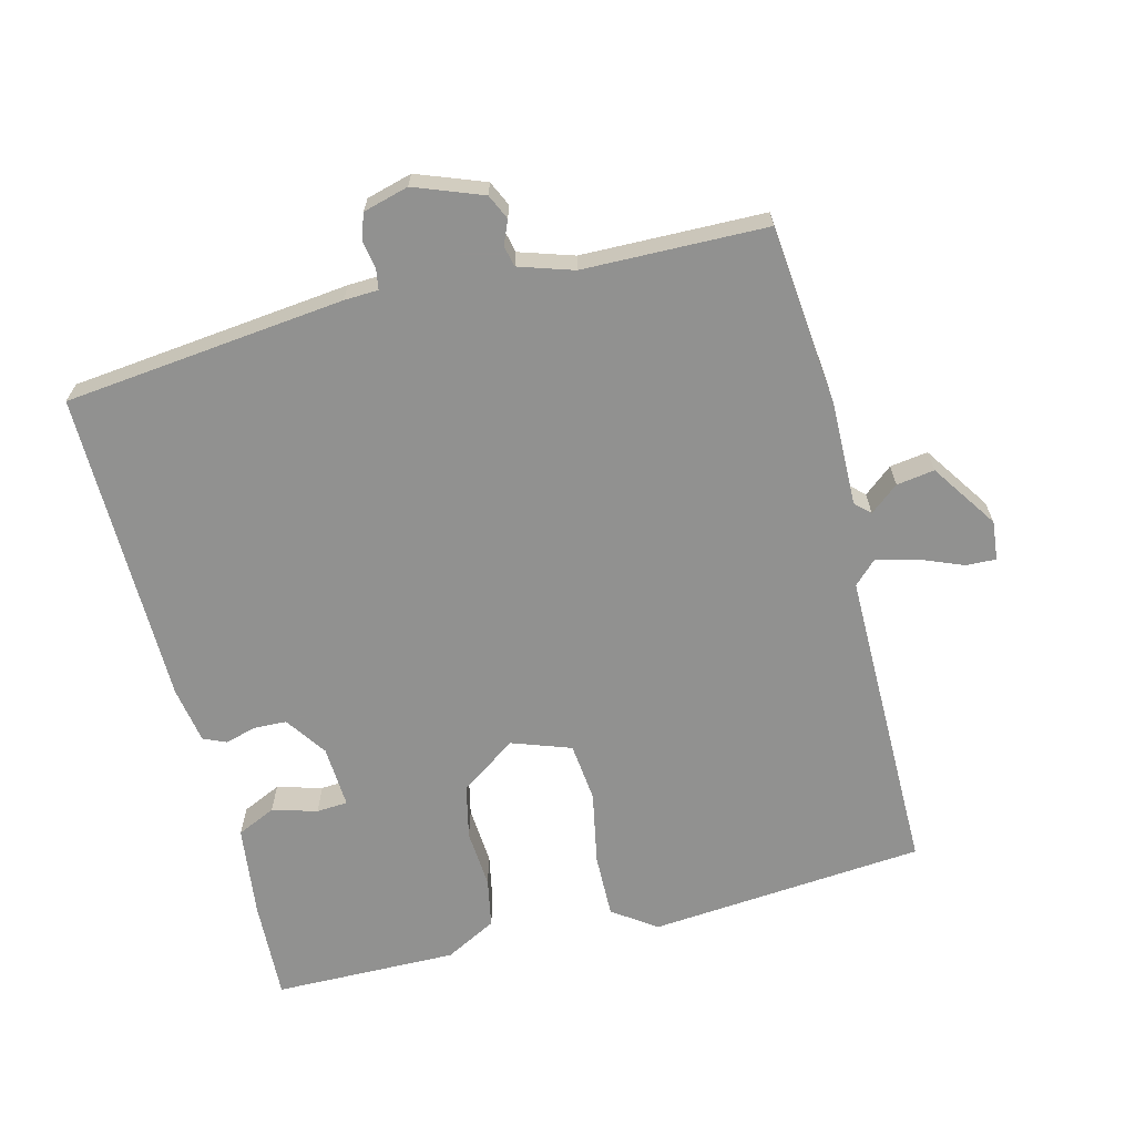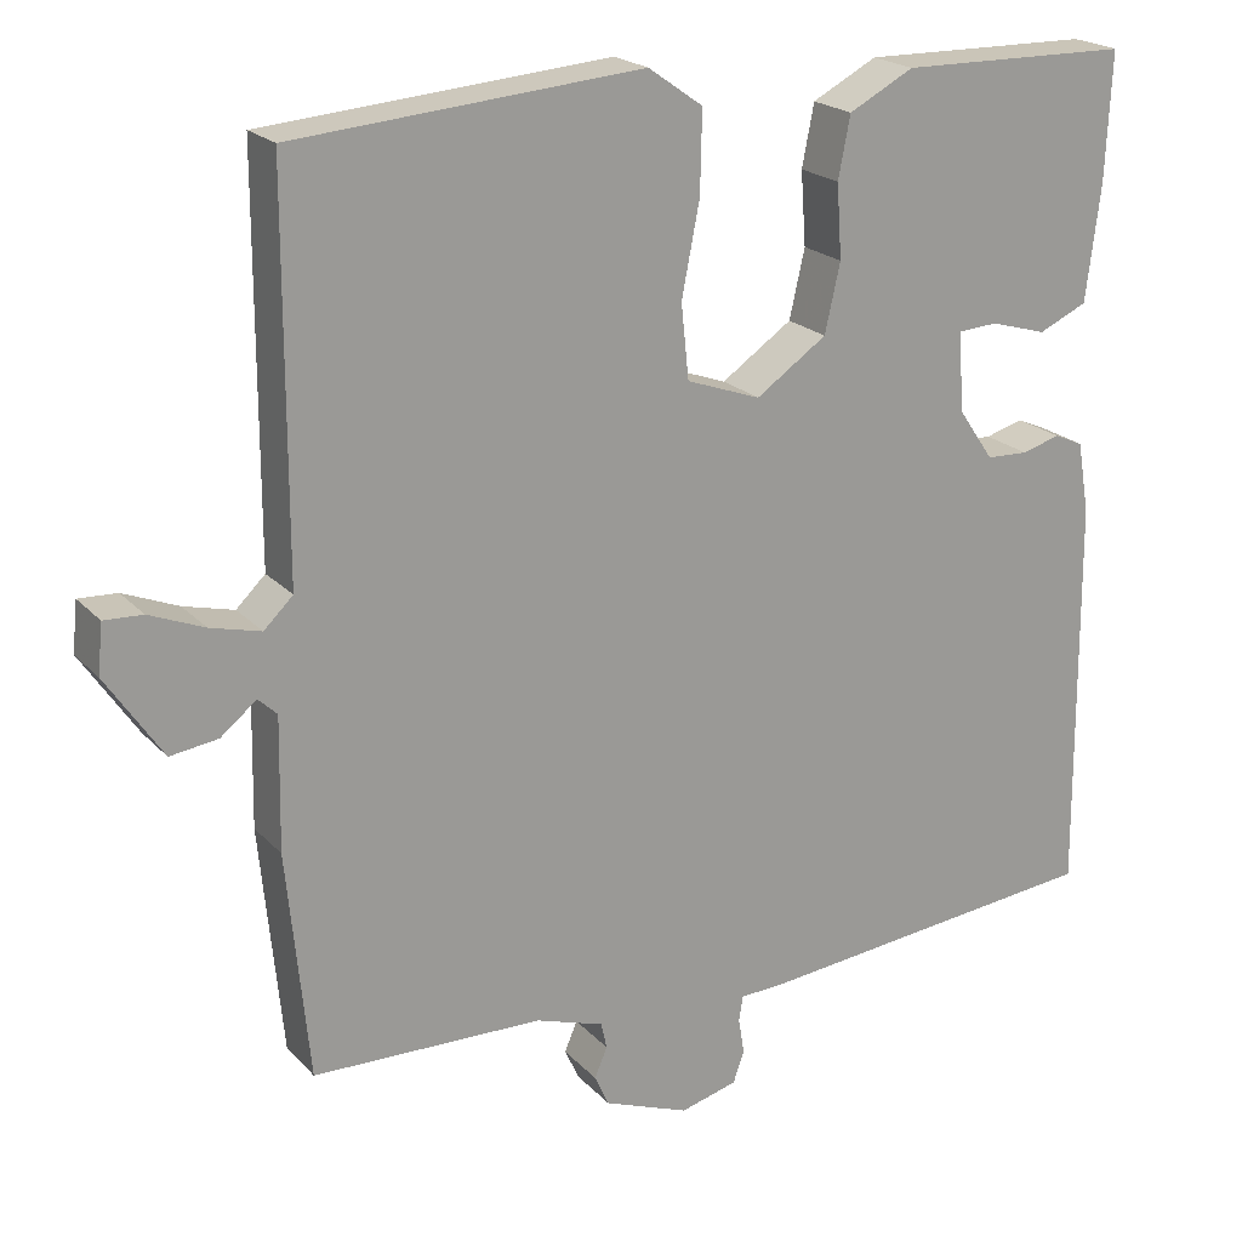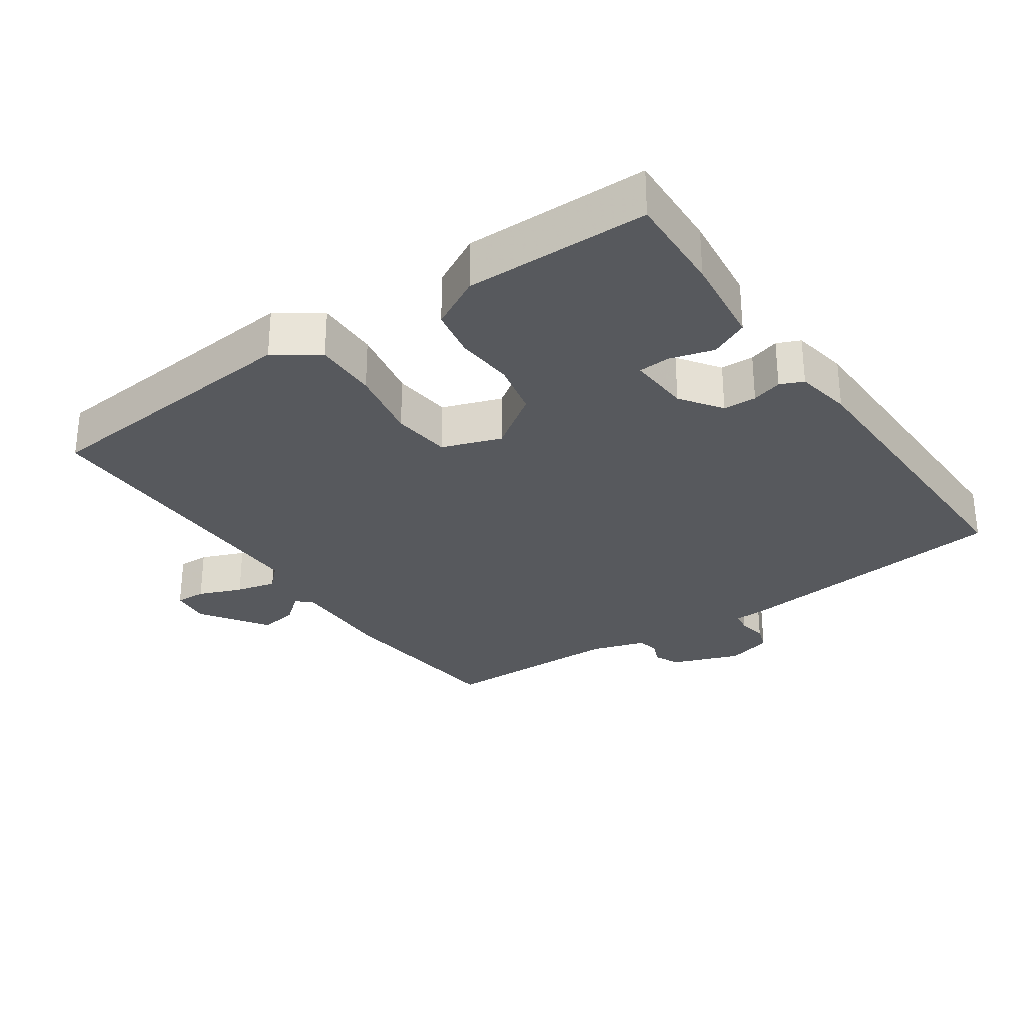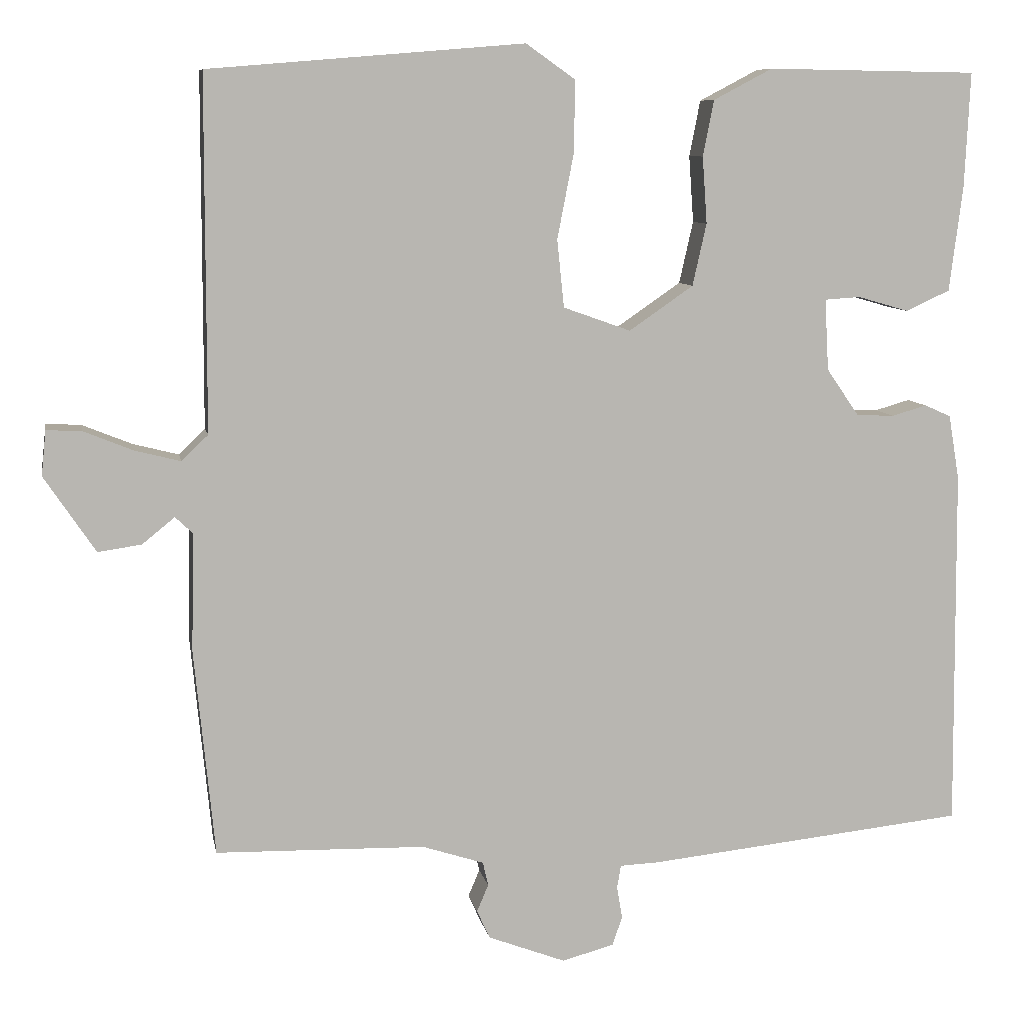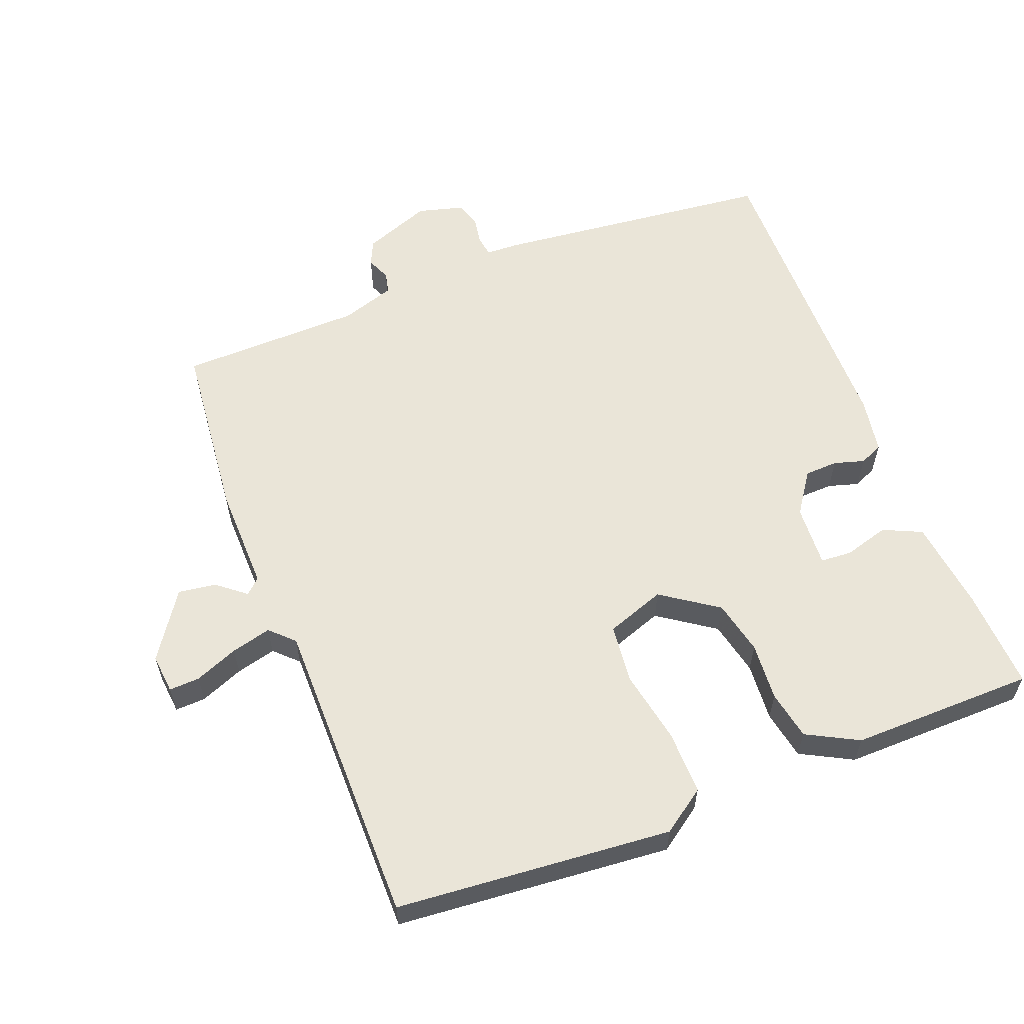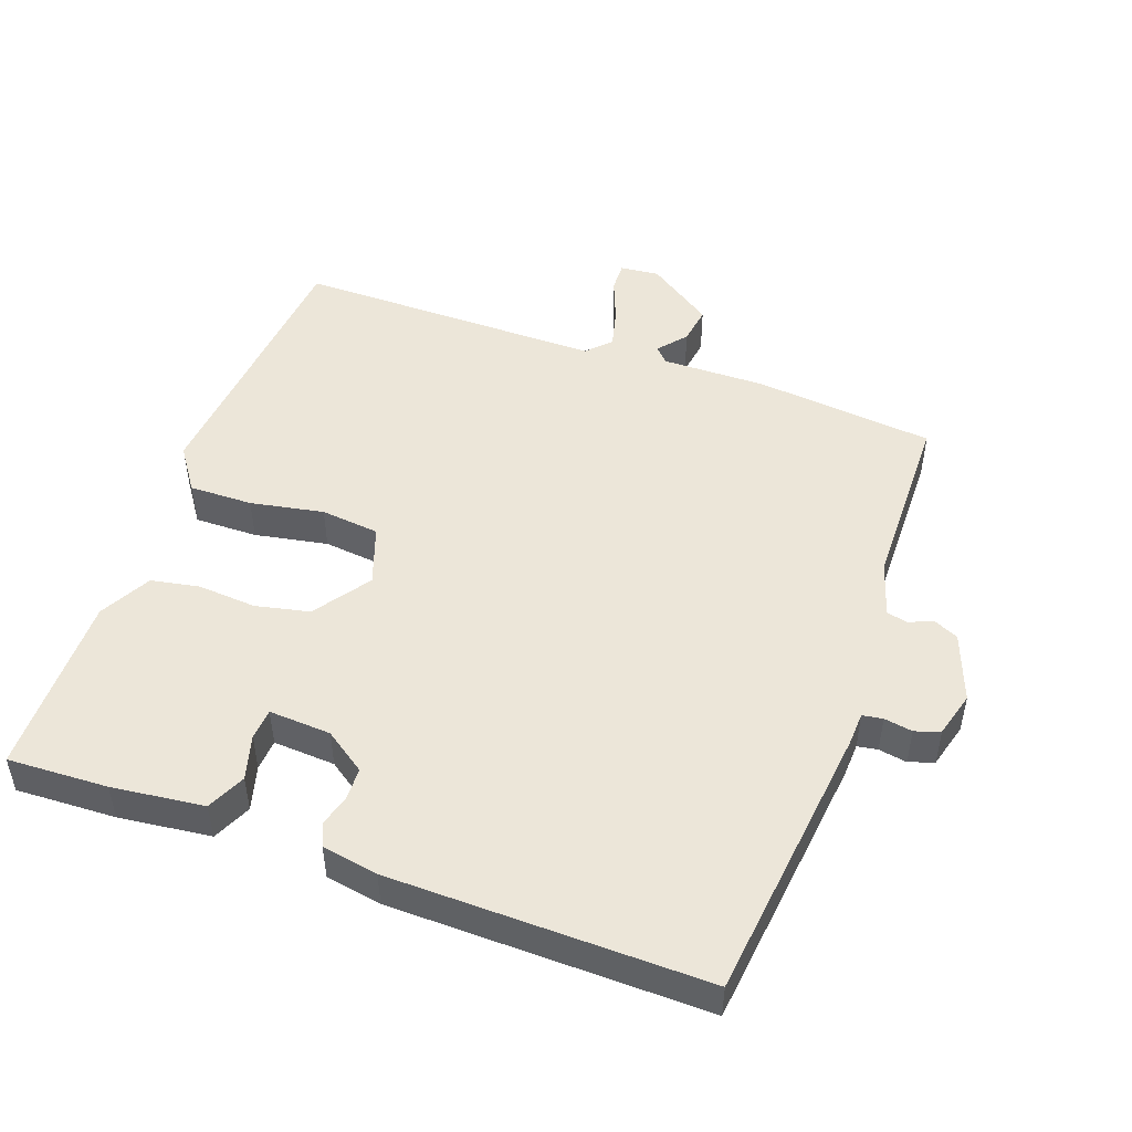
<metadata>
{"format":"obj","ext":"obj","renderer":"f3d","projection":"perspective","resolution":1024,"background":"white","views":[{"elev":-66.0,"azim":-165.6,"up":"+Y"},{"elev":20.8,"azim":-29.7,"up":"+Z"},{"elev":-29.6,"azim":35.0,"up":"+Y"},{"elev":8.5,"azim":-10.4,"up":"+Z"},{"elev":59.1,"azim":-21.1,"up":"+Y"},{"elev":49.0,"azim":110.2,"up":"+Y"}]}
</metadata>
<code>
v -0.5 0.07 -0.5
v -0.526 0.07 -0.234
v -0.523 0.07 -0.08
v -0.545 0.07 -0.059
v -0.587 0.07 -0.093
v -0.643 0.07 -0.101
v -0.709 0.07 -0.003
v -0.703 0.07 0.055
v -0.658 0.07 0.053
v -0.594 0.07 0.027
v -0.535 0.07 0.012
v -0.501 0.07 0.045
v -0.5 0.07 0.5
v -0.093 0.07 0.534
v -0.029 0.07 0.489
v -0.031 0.07 0.395
v -0.052 0.07 0.287
v -0.043 0.07 0.2
v 0.044 0.07 0.169
v 0.127 0.07 0.226
v 0.145 0.07 0.306
v 0.139 0.07 0.392
v 0.153 0.07 0.464
v 0.229 0.07 0.504
v 0.5 0.07 0.5
v 0.493 0.07 0.352
v 0.476 0.07 0.216
v 0.419 0.07 0.19
v 0.353 0.07 0.209
v 0.307 0.07 0.206
v 0.312 0.07 0.114
v 0.354 0.07 0.053
v 0.403 0.07 0.051
v 0.448 0.07 0.064
v 0.482 0.07 0.049
v 0.496 0.07 -0.034
v 0.5 0.07 -0.5
v 0.087 0.07 -0.544
v 0.037 0.07 -0.546
v 0.032 0.07 -0.576
v 0.039 0.07 -0.618
v 0.026 0.07 -0.655
v -0.041 0.07 -0.673
v -0.141 0.07 -0.635
v -0.158 0.07 -0.598
v -0.143 0.07 -0.563
v -0.15 0.07 -0.532
v -0.23 0.07 -0.506
v -0.5 0 -0.5
v -0.526 0 -0.234
v -0.523 0 -0.08
v -0.545 0 -0.059
v -0.587 0 -0.093
v -0.643 0 -0.101
v -0.709 0 -0.003
v -0.703 0 0.055
v -0.658 0 0.053
v -0.594 0 0.027
v -0.535 0 0.012
v -0.501 0 0.045
v -0.5 0 0.5
v -0.093 0 0.534
v -0.029 0 0.489
v -0.031 0 0.395
v -0.052 0 0.287
v -0.043 0 0.2
v 0.044 0 0.169
v 0.127 0 0.226
v 0.145 0 0.306
v 0.139 0 0.392
v 0.153 0 0.464
v 0.229 0 0.504
v 0.5 0 0.5
v 0.493 0 0.352
v 0.476 0 0.216
v 0.419 0 0.19
v 0.353 0 0.209
v 0.307 0 0.206
v 0.312 0 0.114
v 0.354 0 0.053
v 0.403 0 0.051
v 0.448 0 0.064
v 0.482 0 0.049
v 0.496 0 -0.034
v 0.5 0 -0.5
v 0.087 0 -0.544
v 0.037 0 -0.546
v 0.032 0 -0.576
v 0.039 0 -0.618
v 0.026 0 -0.655
v -0.041 0 -0.673
v -0.141 0 -0.635
v -0.158 0 -0.598
v -0.143 0 -0.563
v -0.15 0 -0.532
v -0.23 0 -0.506
f 44 45 46
f 43 44 46
f 42 43 46
f 41 42 46
f 40 41 46
f 39 40 46 47
f 39 47 48
f 38 39 48
f 37 38 48
f 36 37 48
f 35 36 48
f 34 35 48
f 33 34 48
f 27 28 29
f 26 27 29
f 25 26 29
f 24 25 29
f 23 24 29
f 22 23 29
f 21 22 29
f 20 21 29 30
f 19 20 30 31
f 15 16 17
f 14 15 17
f 13 14 17
f 12 13 17
f 11 12 17 18
f 8 9 10
f 7 8 10
f 6 7 10
f 5 6 10
f 4 5 10
f 3 4 10 11
f 1 2 3
f 48 1 3
f 33 48 3
f 32 33 3
f 32 3 11
f 31 32 11
f 19 31 11
f 11 18 19
f 94 93 92
f 94 92 91
f 94 91 90
f 94 90 89
f 94 89 88
f 95 94 88 87
f 96 95 87
f 96 87 86
f 96 86 85
f 96 85 84
f 96 84 83
f 96 83 82
f 96 82 81
f 77 76 75
f 77 75 74
f 77 74 73
f 77 73 72
f 77 72 71
f 77 71 70
f 77 70 69
f 78 77 69 68
f 79 78 68 67
f 65 64 63
f 65 63 62
f 65 62 61
f 65 61 60
f 66 65 60 59
f 58 57 56
f 58 56 55
f 58 55 54
f 58 54 53
f 58 53 52
f 59 58 52 51
f 51 50 49
f 51 49 96
f 51 96 81
f 51 81 80
f 59 51 80
f 59 80 79
f 59 79 67
f 67 66 59
f 1 49 50 2
f 2 50 51 3
f 3 51 52 4
f 4 52 53 5
f 5 53 54 6
f 6 54 55 7
f 7 55 56 8
f 8 56 57 9
f 9 57 58 10
f 10 58 59 11
f 11 59 60 12
f 12 60 61 13
f 13 61 62 14
f 14 62 63 15
f 15 63 64 16
f 16 64 65 17
f 17 65 66 18
f 18 66 67 19
f 19 67 68 20
f 20 68 69 21
f 21 69 70 22
f 22 70 71 23
f 23 71 72 24
f 24 72 73 25
f 25 73 74 26
f 26 74 75 27
f 27 75 76 28
f 28 76 77 29
f 29 77 78 30
f 30 78 79 31
f 31 79 80 32
f 32 80 81 33
f 33 81 82 34
f 34 82 83 35
f 35 83 84 36
f 36 84 85 37
f 37 85 86 38
f 38 86 87 39
f 39 87 88 40
f 40 88 89 41
f 41 89 90 42
f 42 90 91 43
f 43 91 92 44
f 44 92 93 45
f 45 93 94 46
f 46 94 95 47
f 47 95 96 48
f 48 96 49 1

</code>
